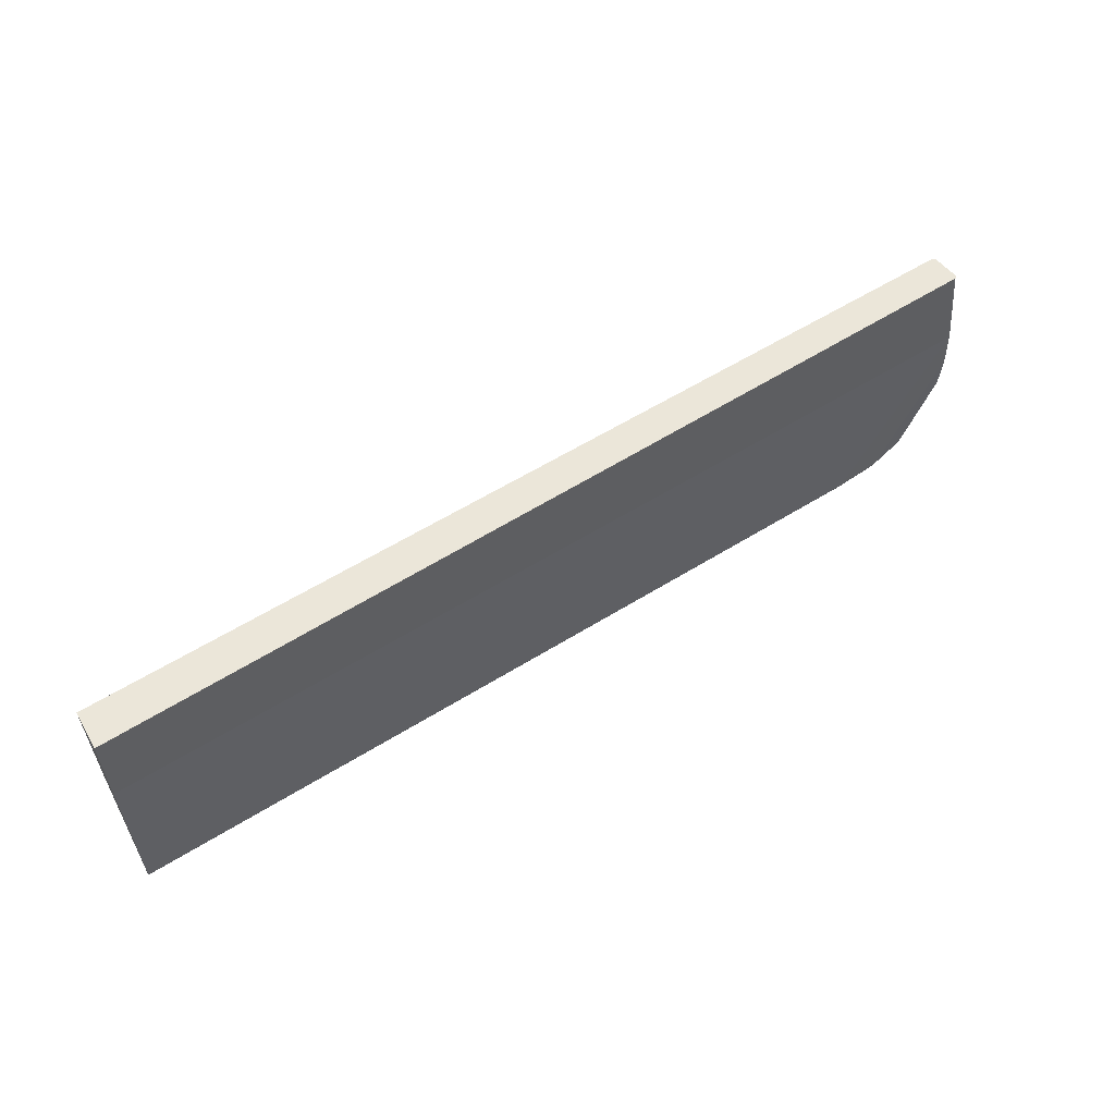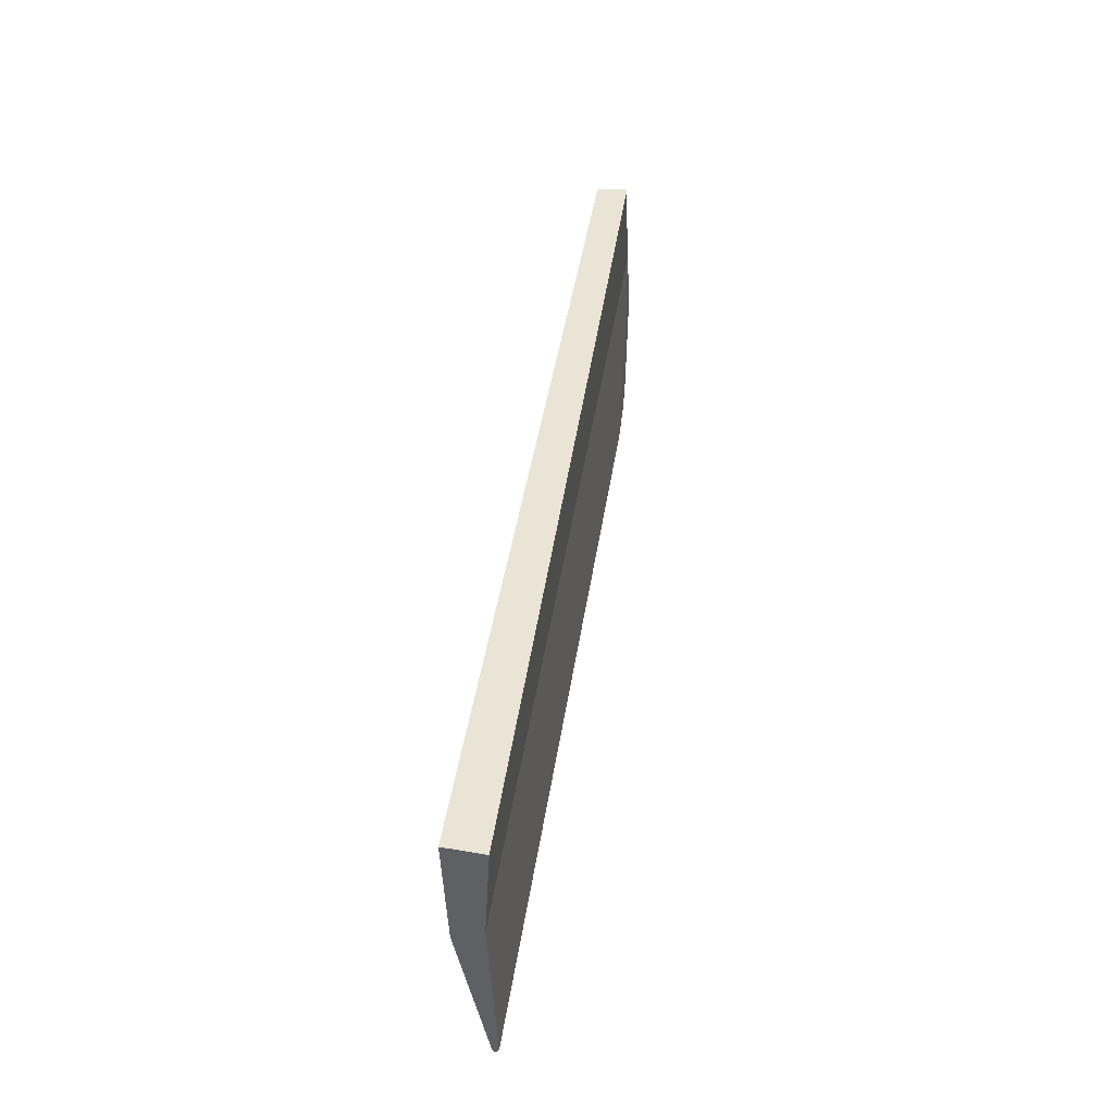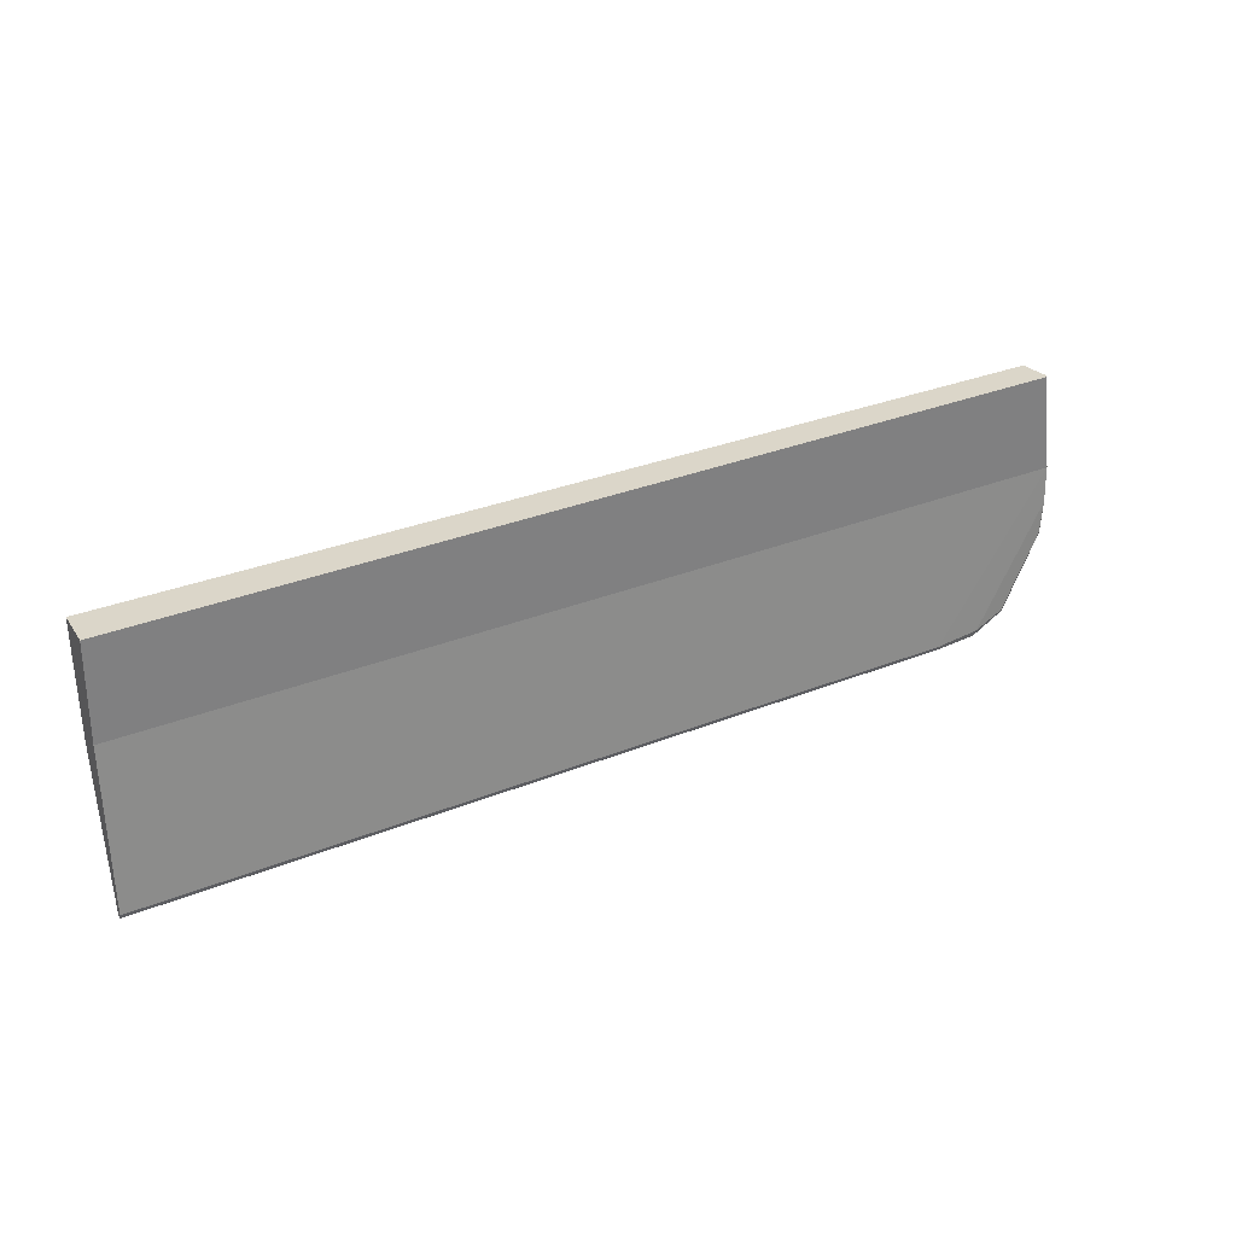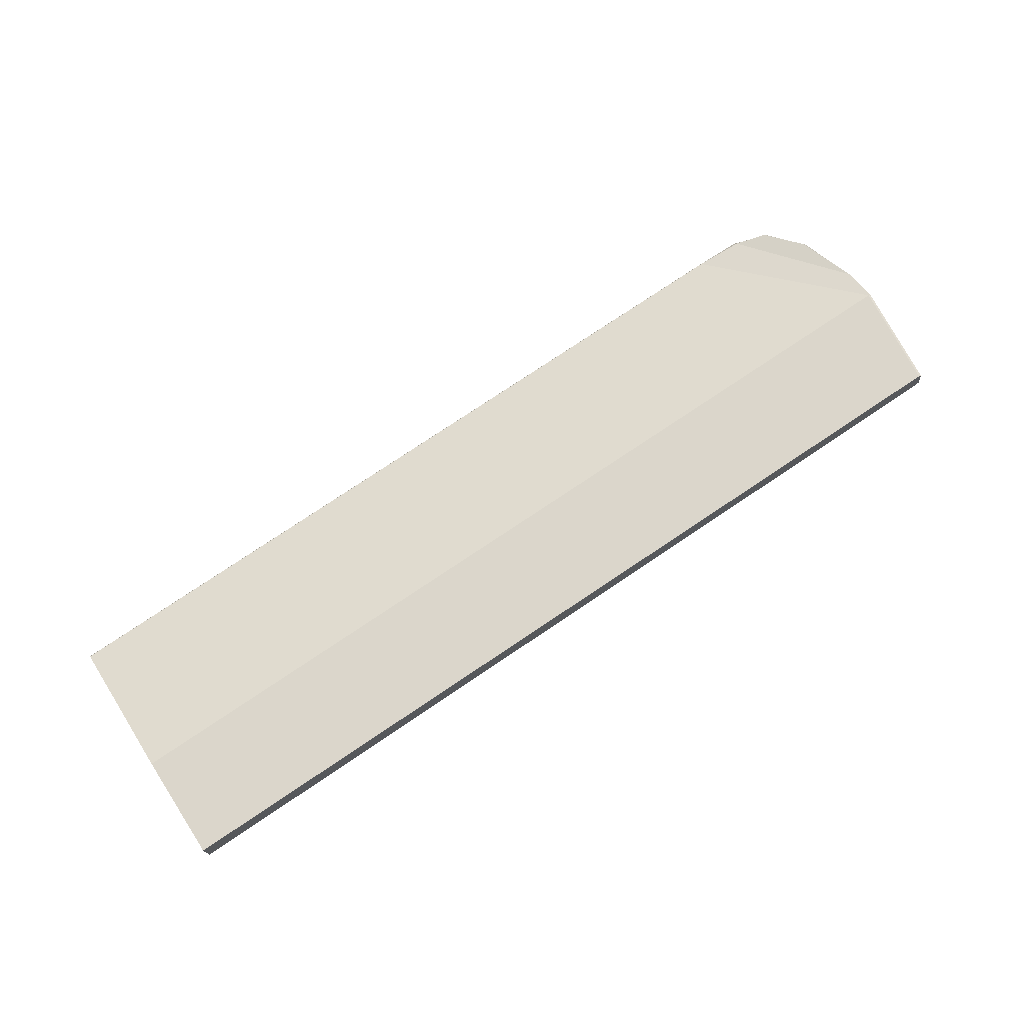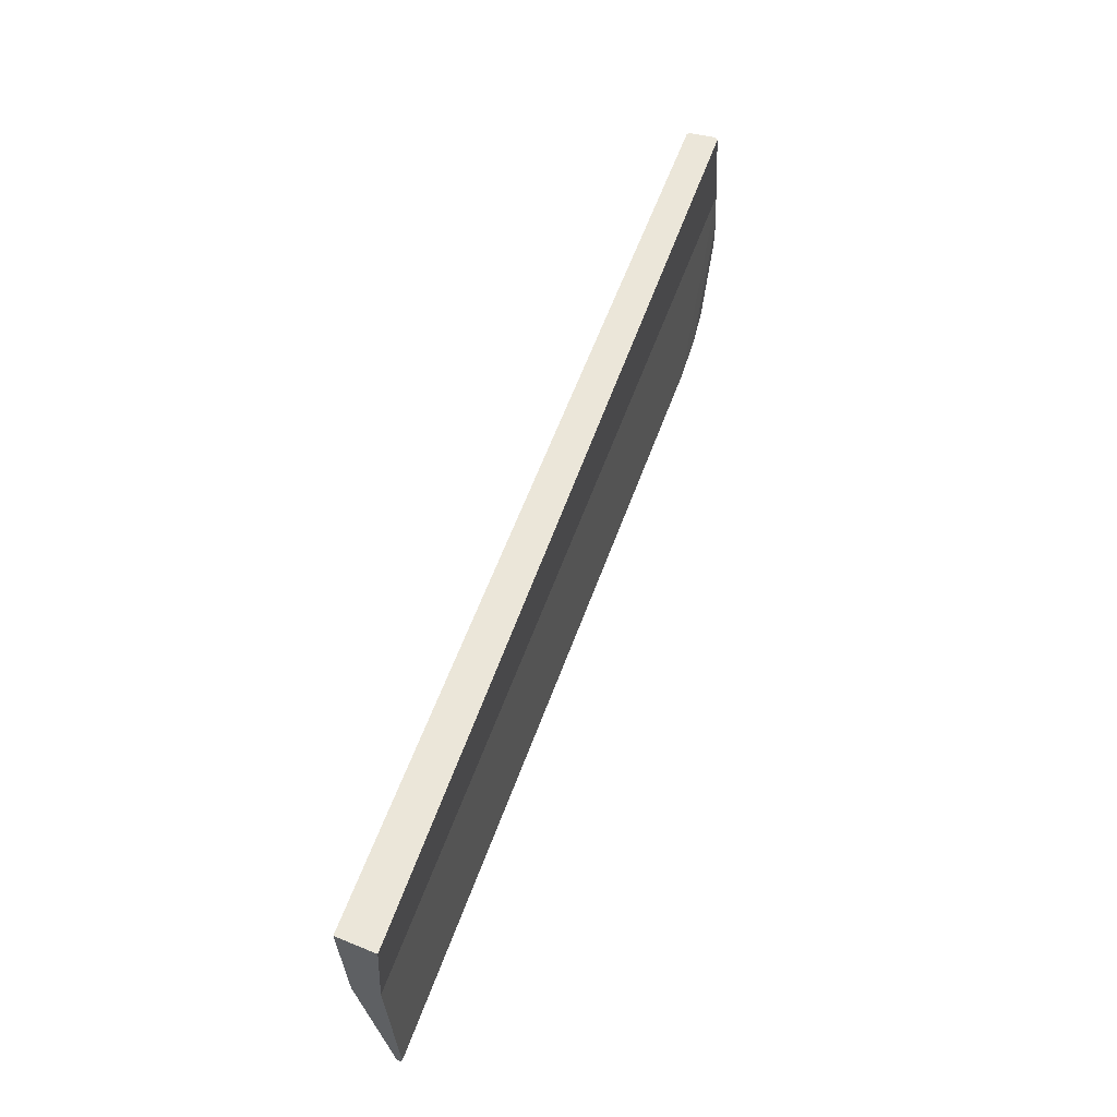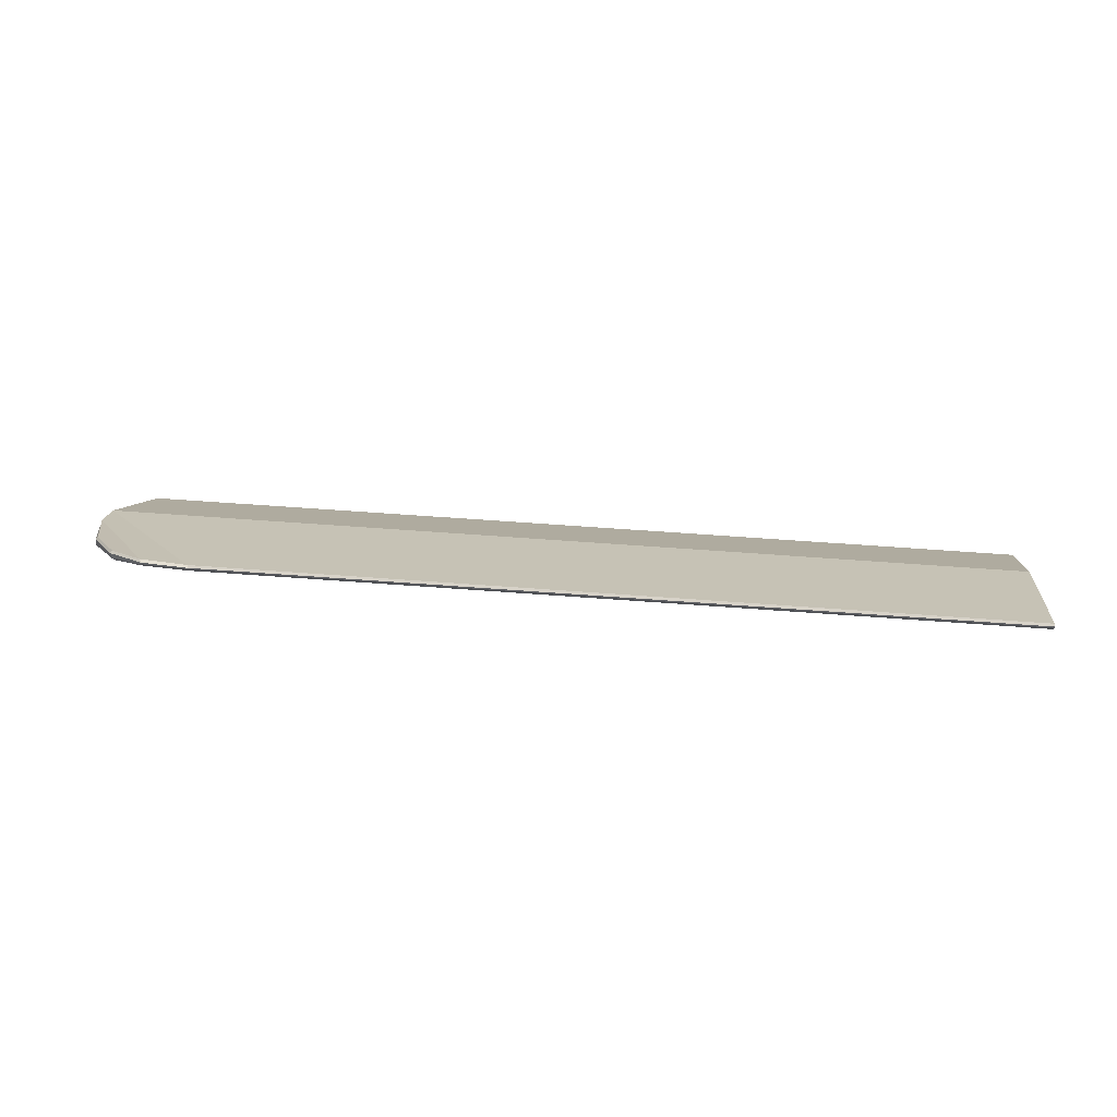
<metadata>
{"format":"obj","ext":"obj","renderer":"f3d","projection":"perspective","resolution":1024,"background":"white","views":[{"elev":57.1,"azim":-29.8,"up":"+Z"},{"elev":42.4,"azim":-78.4,"up":"+Z"},{"elev":30.0,"azim":-27.4,"up":"+Z"},{"elev":72.5,"azim":-33.5,"up":"+Y"},{"elev":57.3,"azim":-67.1,"up":"+Z"},{"elev":6.4,"azim":-175.2,"up":"+Y"}]}
</metadata>
<code>
o Spowith_f1_camel_E2
v 328.1 -9.302 -196.6
v 324.3 -10.6 -201.9
v 320.1 -11.53 -203.4
v 330.4 -7.716 -187.9
v 328.7 -6.535 -167.8
v 328.3 -6.199 -167.8
v 329 -10.64 -167.8
v 329.3 -10.23 -167.8
v 313.5 -12.22 -203.8
v 330.3 -6.779 -183.1
v 330.7 -7.102 -182.9
v 330.6 -10.78 -181.2
v 313.6 -13.05 -203.2
v 320.1 -12.47 -202.7
v 330.5 -11.16 -186.1
v 331 -10.39 -181.3
v 324.4 -11.99 -200.8
v 330 -11.3 -190.6
v 199.1 -19.21 -167.8
v 199.1 -13.75 -167.8
v 199.1 -14.45 -183.1
v 199.1 -18.47 -181.2
v 330.4 -10.91 -190.9
v 324.7 -11.63 -201.2
v 324.7 -10.93 -201.8
v 328.5 -9.602 -196.4
v 313.5 -12.78 -203.8
v 319.9 -12.21 -203.5
v 330.6 -7.913 -187.1
v 330.7 -10.75 -185.7
v 319.9 -11.96 -203.7
v 199.1 -19.58 -203.2
v 199.1 -19.31 -203.8
v 313.4 -12.6 -203.9
v 199.1 -18.75 -203.8
v 199.1 -19.13 -203.9
f 1 2 3 4
f 5 6 7 8
f 4 3 9 10
f 11 10 6 5
f 12 13 14 15
f 16 8 7 12
f 15 14 17 18
f 19 20 21 22
f 23 24 25 26
f 27 28 14 13
f 1 4 29 26
f 30 16 12 15
f 15 18 23 30
f 11 29 4 10
f 24 28 31 25
f 13 32 33 27
f 28 27 34 31
f 31 34 9 3
f 30 23 26 29
f 24 23 18 17
f 28 24 17 14
f 3 2 25 31
f 26 25 2 1
f 16 30 29 11
f 10 9 35 21
f 12 7 19 22
f 10 21 20 6
f 27 33 36 34
f 34 36 35 9
f 7 6 20 19
f 16 11 5 8
f 13 12 22 32
f 32 35 36 33
f 22 21 35 32

</code>
